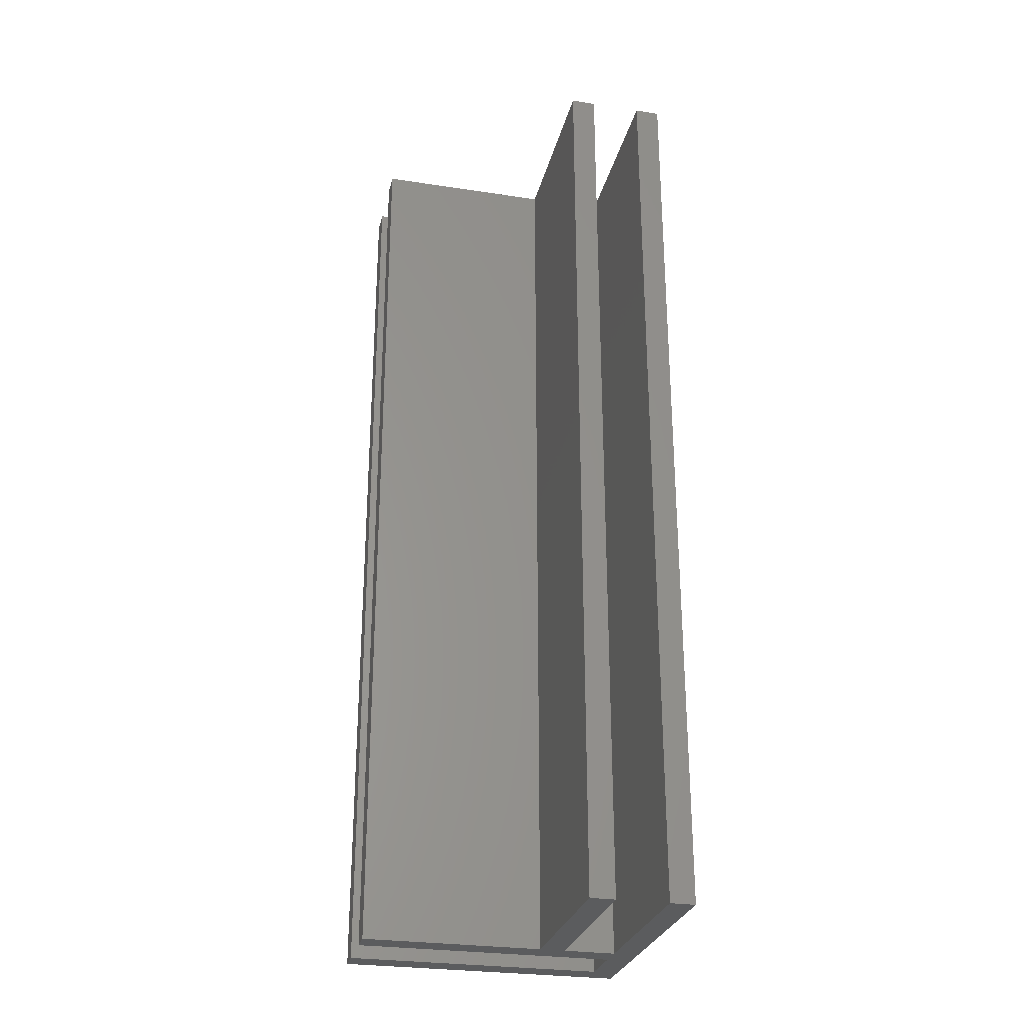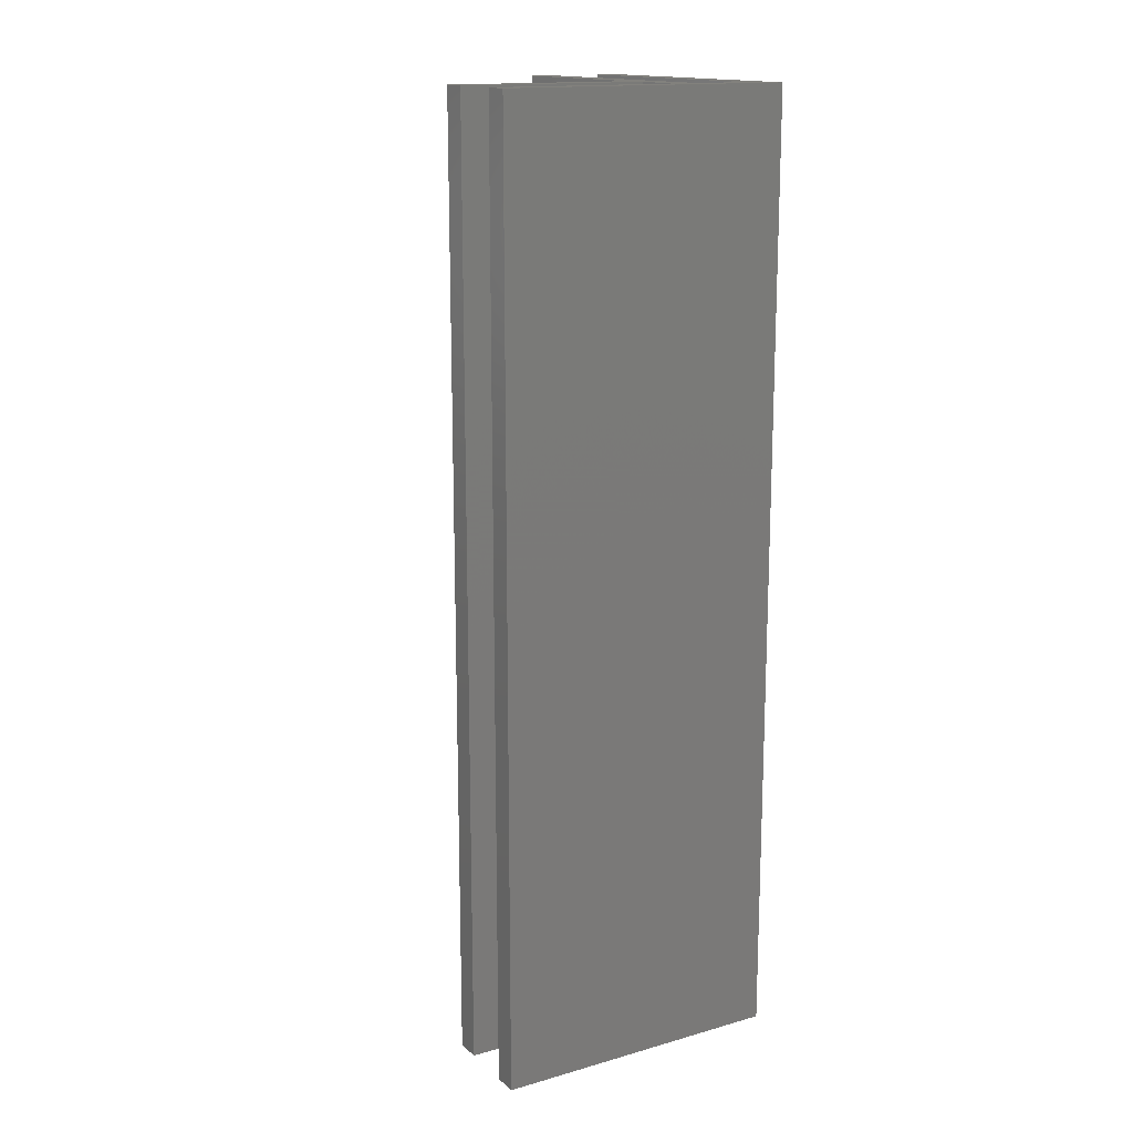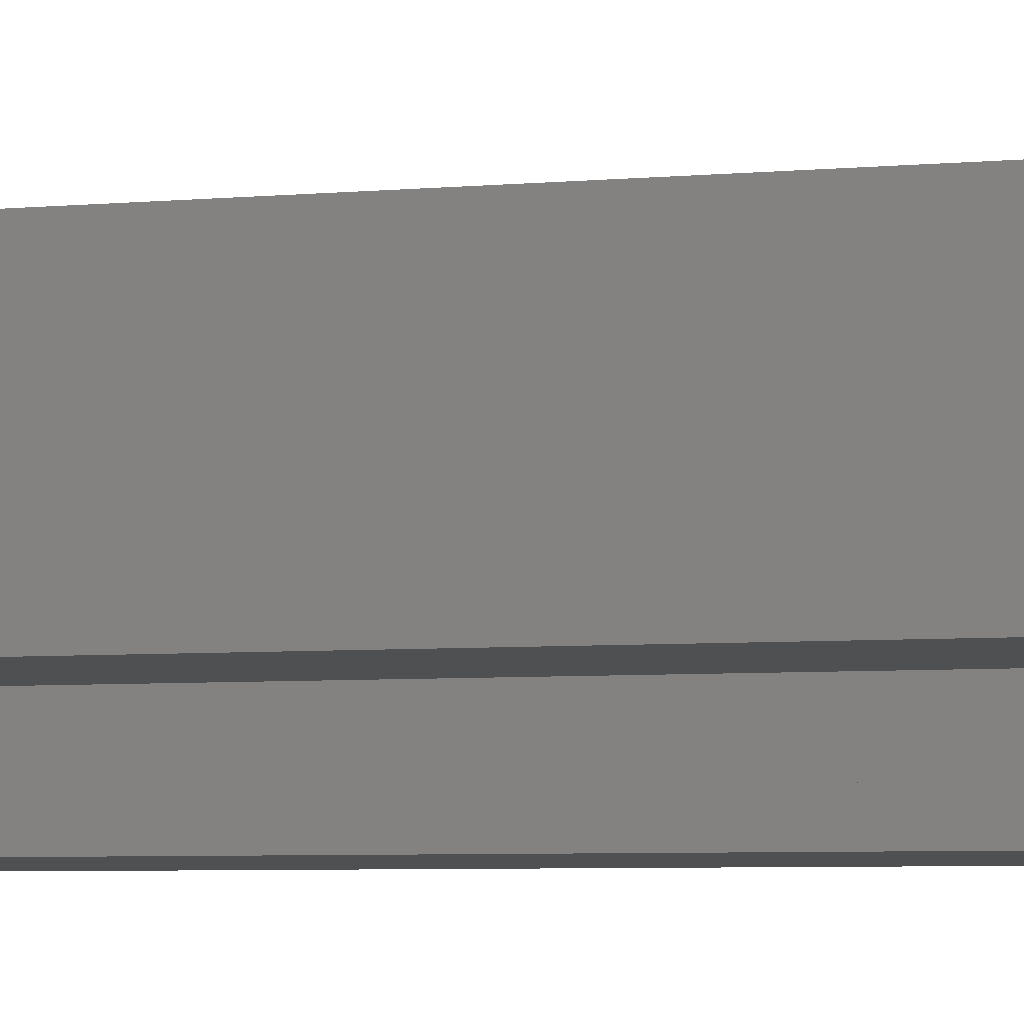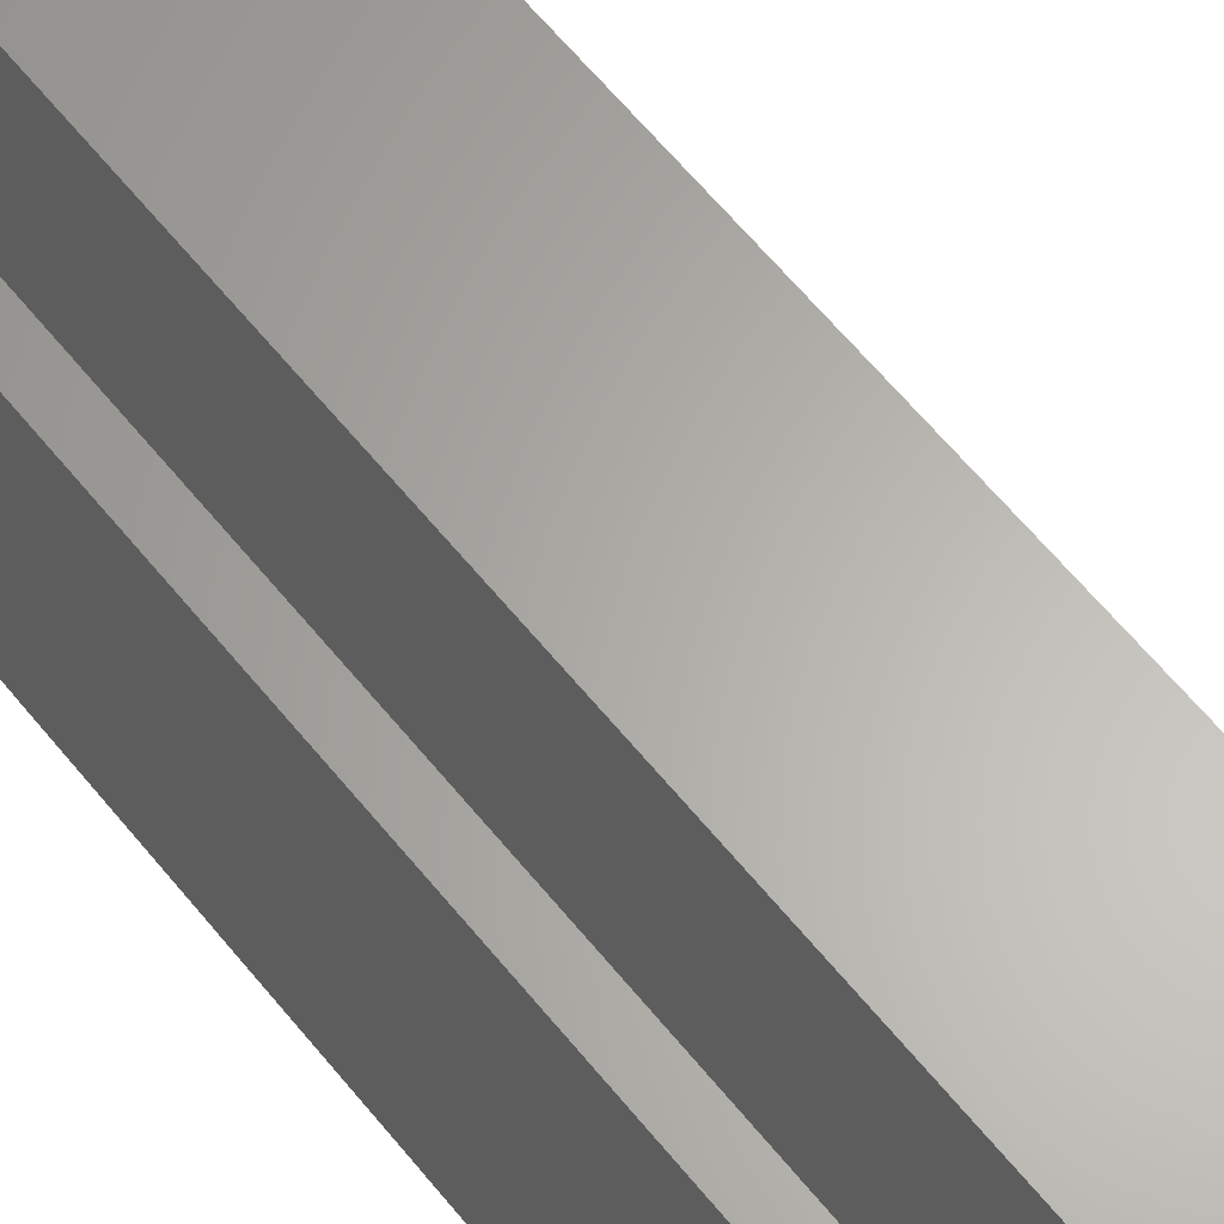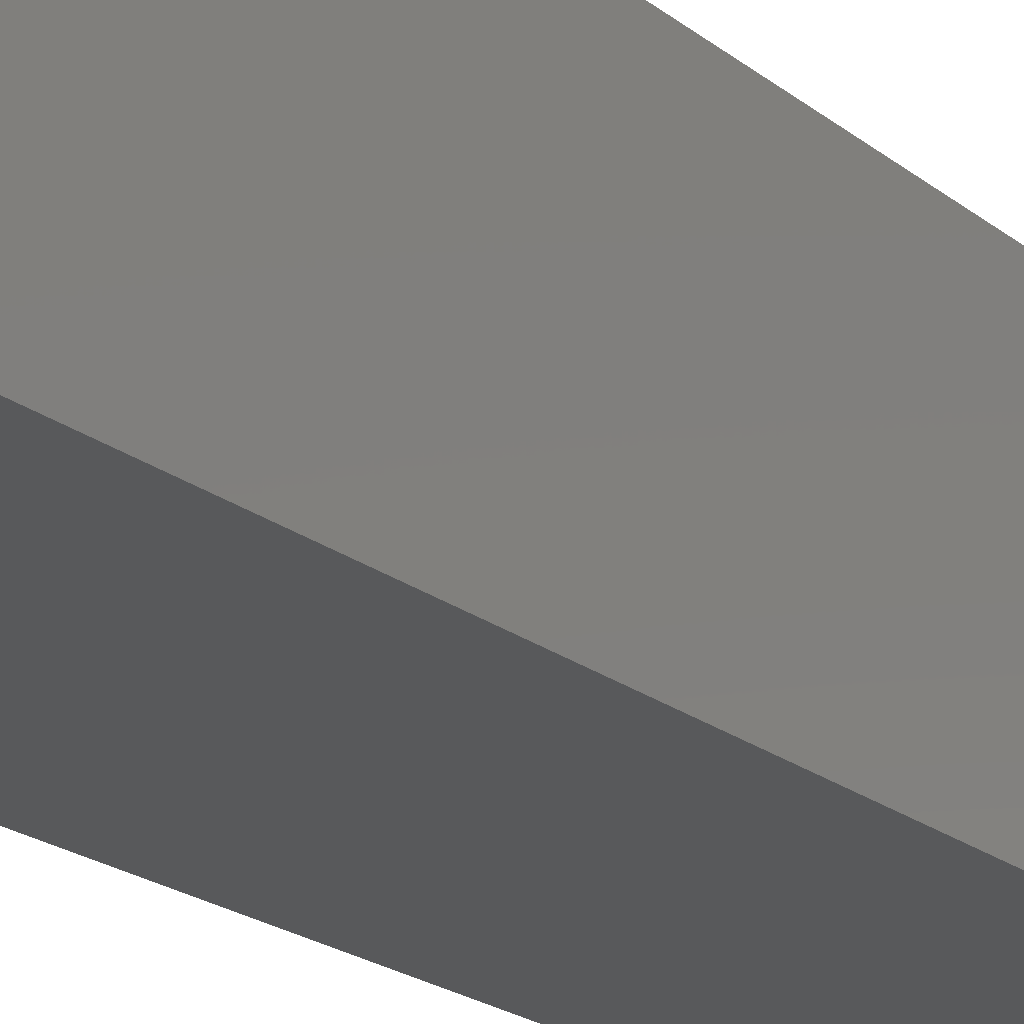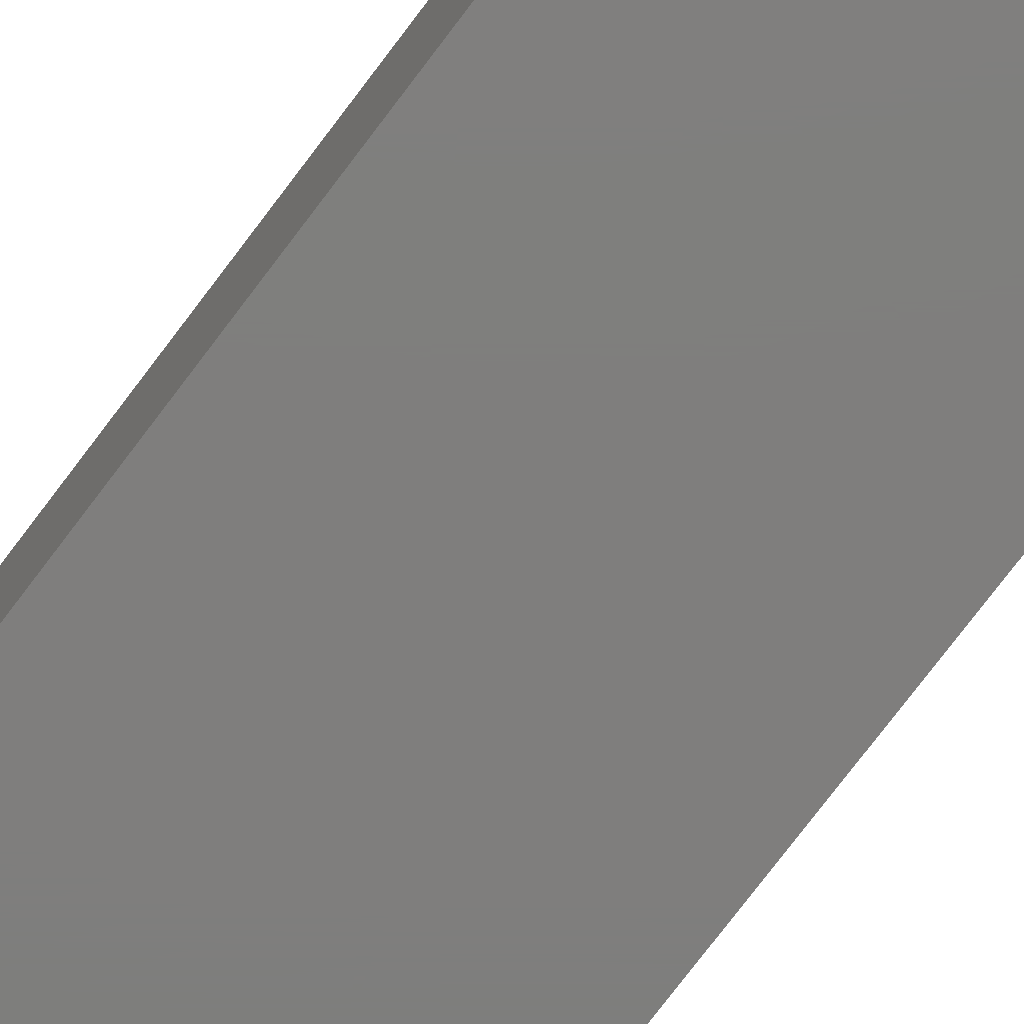
<metadata>
{"format":"stl","ext":"stl","renderer":"f3d","projection":"perspective","resolution":1024,"background":"white","views":[{"elev":-28.1,"azim":77.0,"up":"+Y"},{"elev":15.6,"azim":149.5,"up":"+Y"},{"elev":-5.2,"azim":107.0,"up":"+Z"},{"elev":63.7,"azim":-39.3,"up":"+Z"},{"elev":-21.5,"azim":-143.5,"up":"+Z"},{"elev":-78.3,"azim":-37.3,"up":"+Z"}]}
</metadata>
<code>
# stl→obj: 28 verts, 52 faces
v 0 0 0
v 0 60 18
v 0 60 0
v 0 0 18
v 1.6 0 18
v 1.6 60 18
v 4.9 60 18
v 6.5 0 18
v 6.5 60 18
v 4.9 0 18
v 6.5 0 4.9
v 6.5 60 1.6
v 6.5 60 4.9
v 6.5 0 1.6
v 6.5 60 6.5
v 6.5 0 6.5
v 18.5 60 0
v 18.5 60 1.6
v 4.9 60 1.6
v 18.5 60 6.5
v 18.5 60 4.9
v 1.6 60 1.6
v 18.5 0 0
v 1.6 0 1.6
v 4.9 0 1.6
v 18.5 0 1.6
v 18.5 0 6.5
v 18.5 0 4.9
f 1 2 3
f 2 1 4
f 2 5 6
f 5 2 4
f 7 8 9
f 8 7 10
f 11 12 13
f 12 11 14
f 8 15 9
f 15 8 16
f 17 12 18
f 3 12 17
f 12 3 19
f 20 21 15
f 15 7 9
f 13 15 21
f 19 15 13
f 19 13 12
f 15 19 7
f 22 2 6
f 22 3 2
f 19 3 22
f 1 17 23
f 17 1 3
f 4 24 5
f 1 25 24
f 25 1 14
f 1 24 4
f 14 1 23
f 14 23 26
f 10 16 8
f 16 11 27
f 25 16 10
f 16 25 11
f 11 25 14
f 27 11 28
f 5 22 6
f 22 5 24
f 25 7 19
f 7 25 10
f 22 25 19
f 25 22 24
f 15 27 20
f 27 15 16
f 27 21 20
f 21 27 28
f 26 17 18
f 17 26 23
f 11 21 28
f 21 11 13
f 12 26 18
f 26 12 14

</code>
